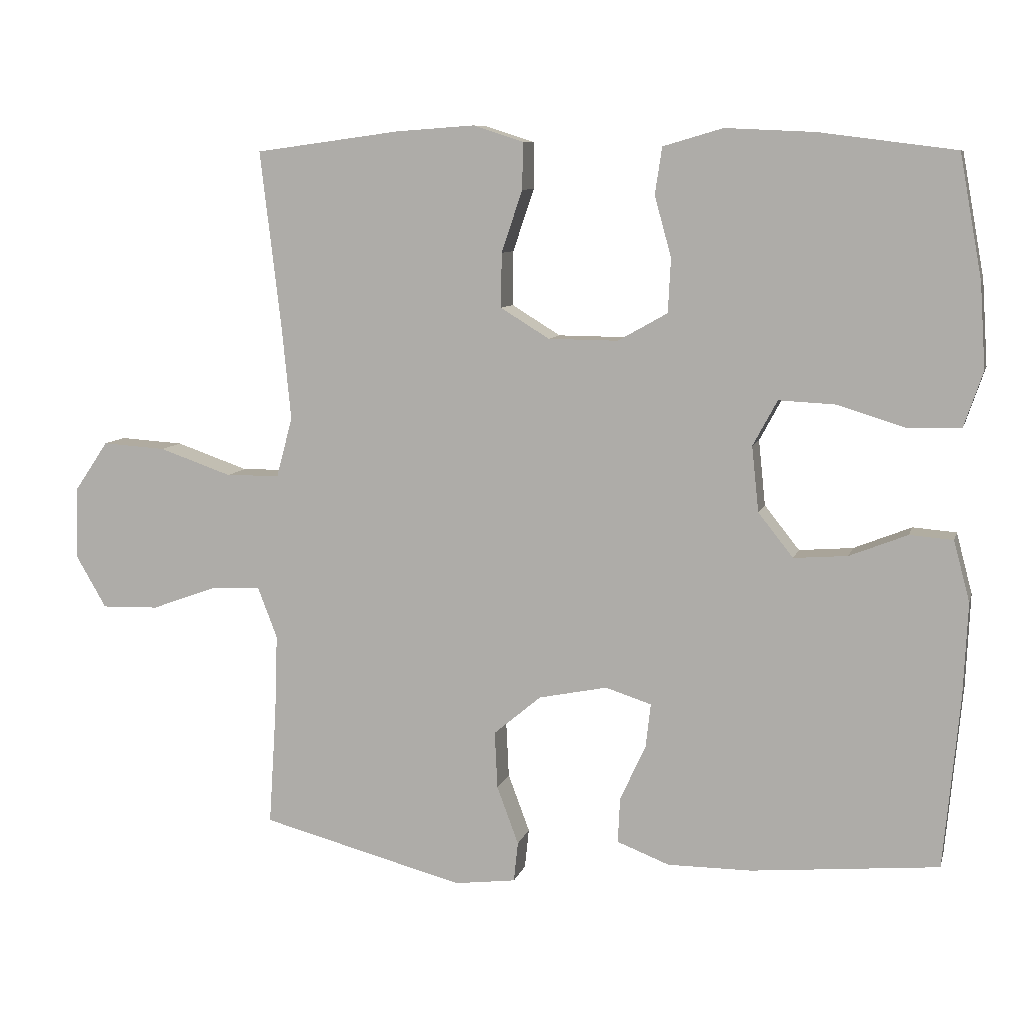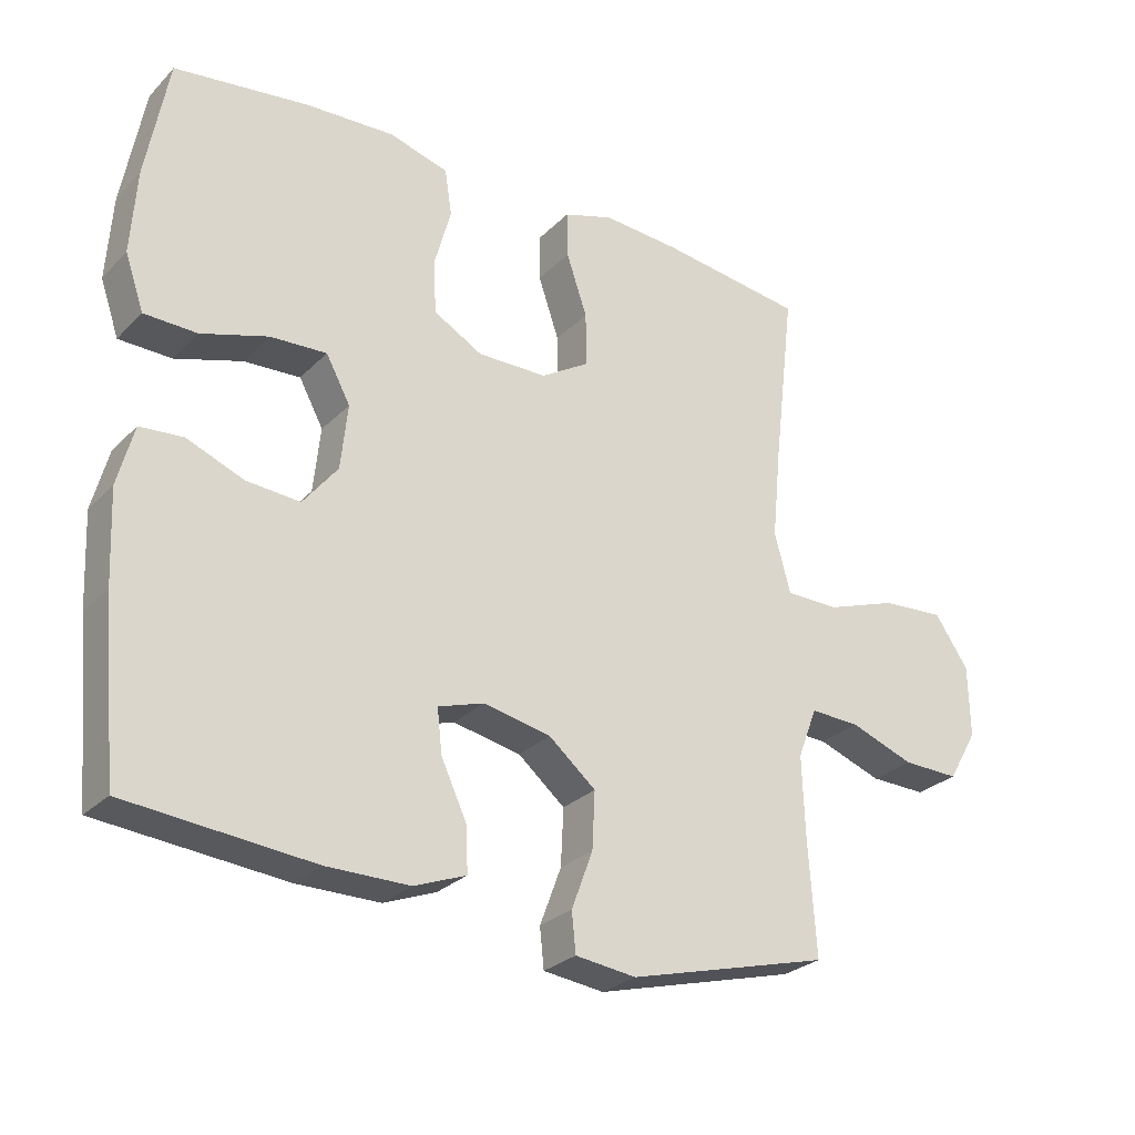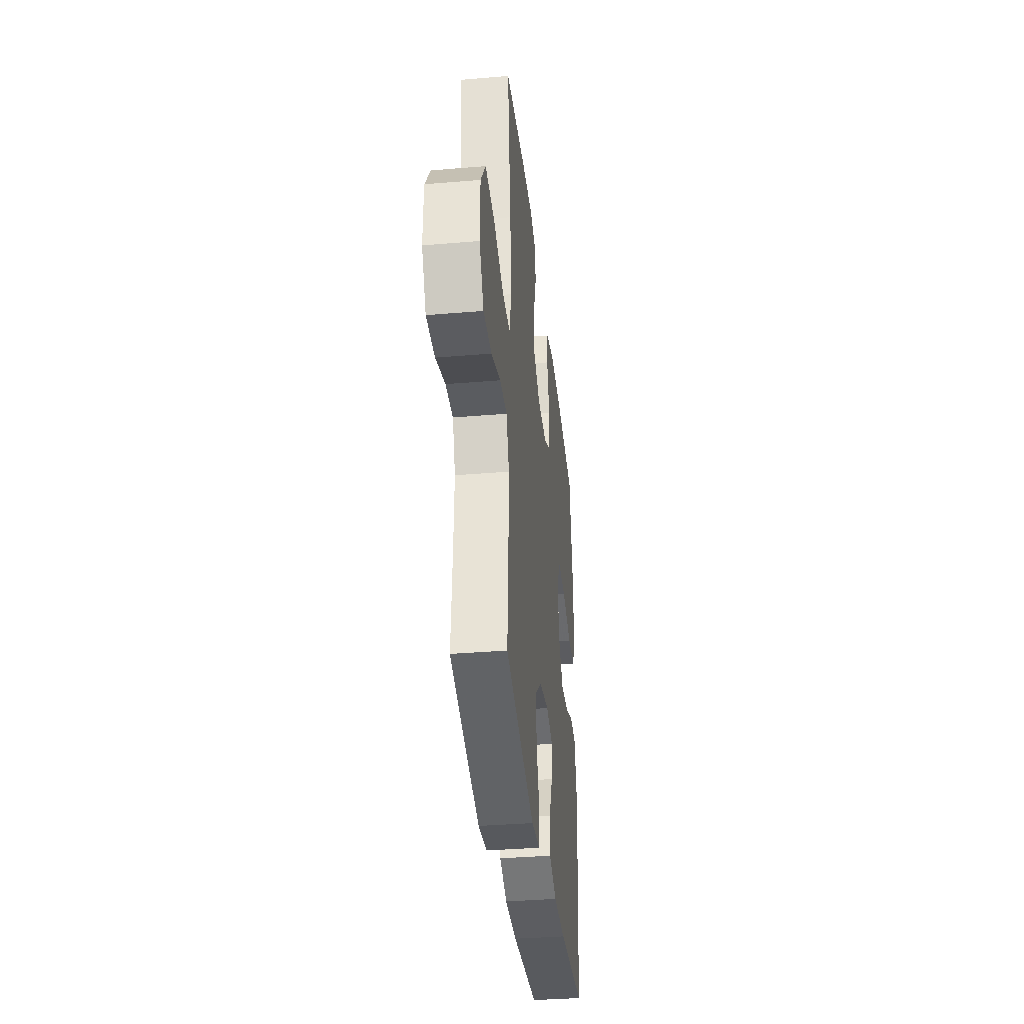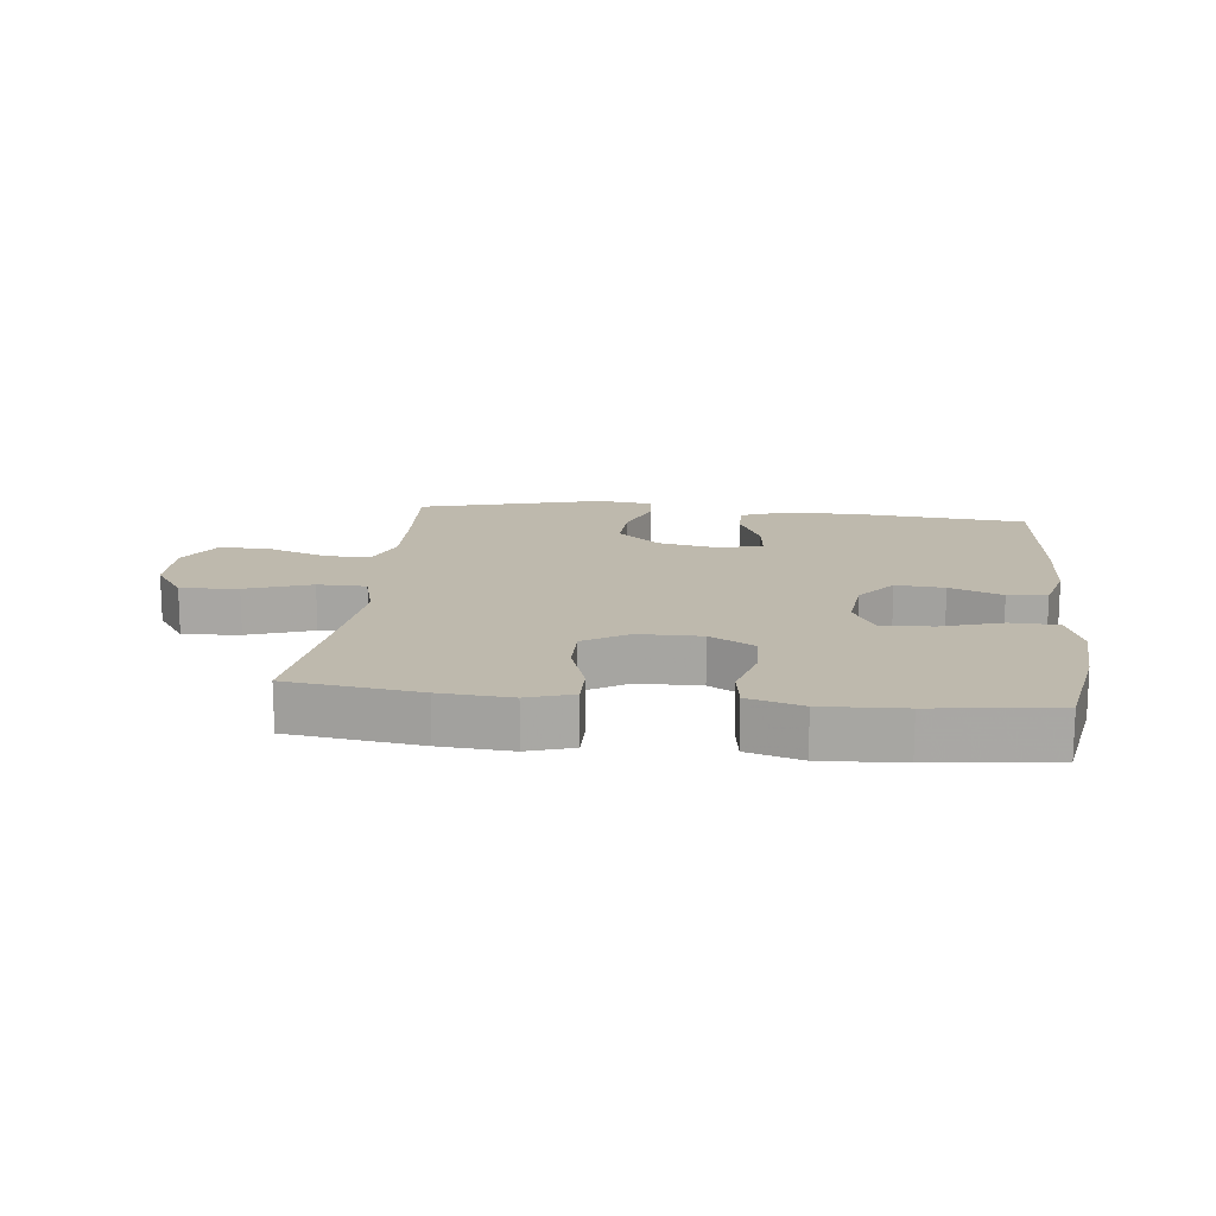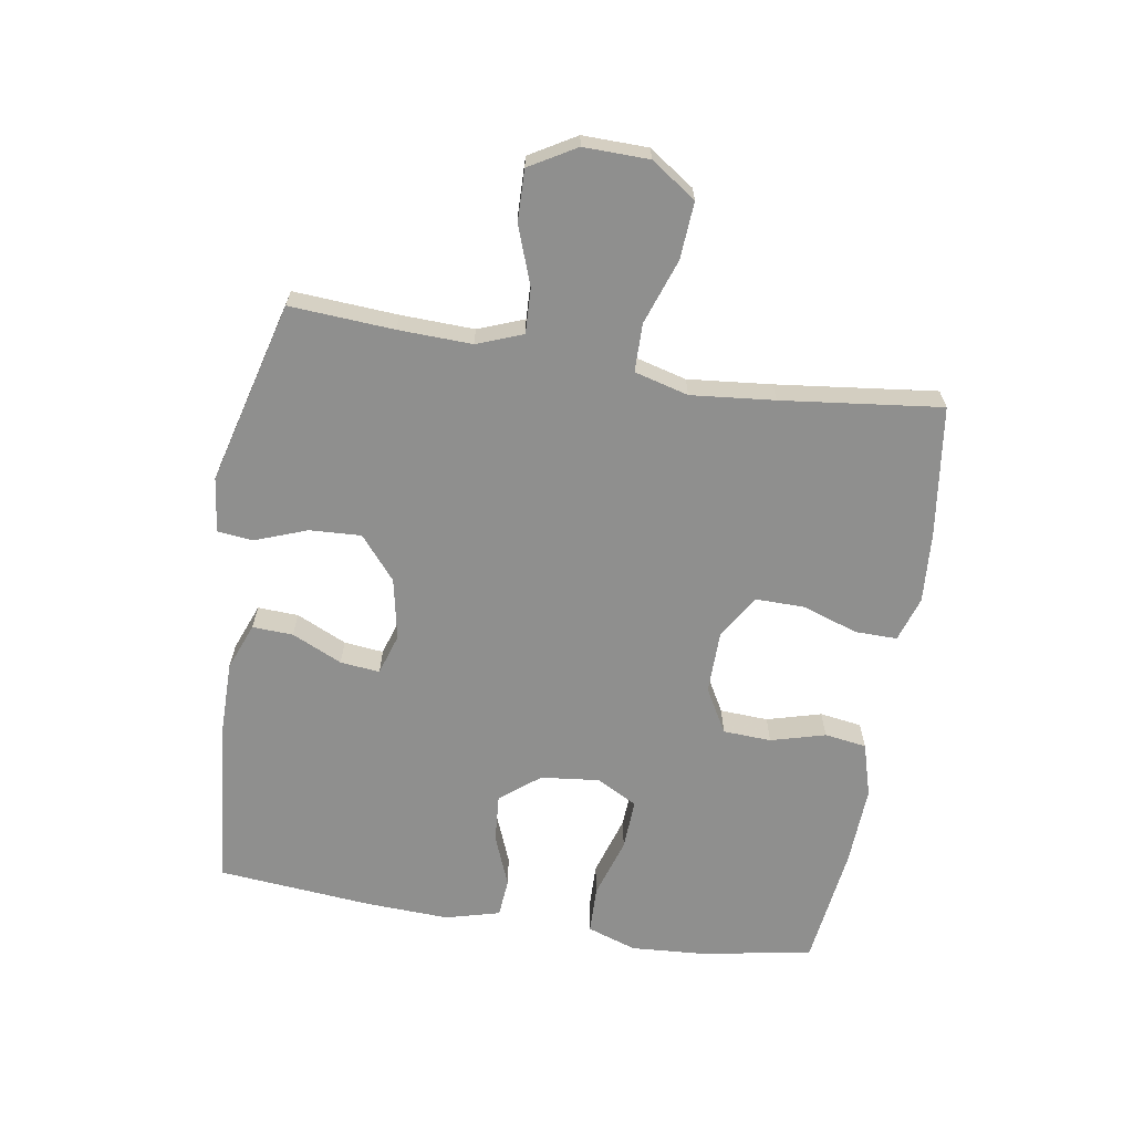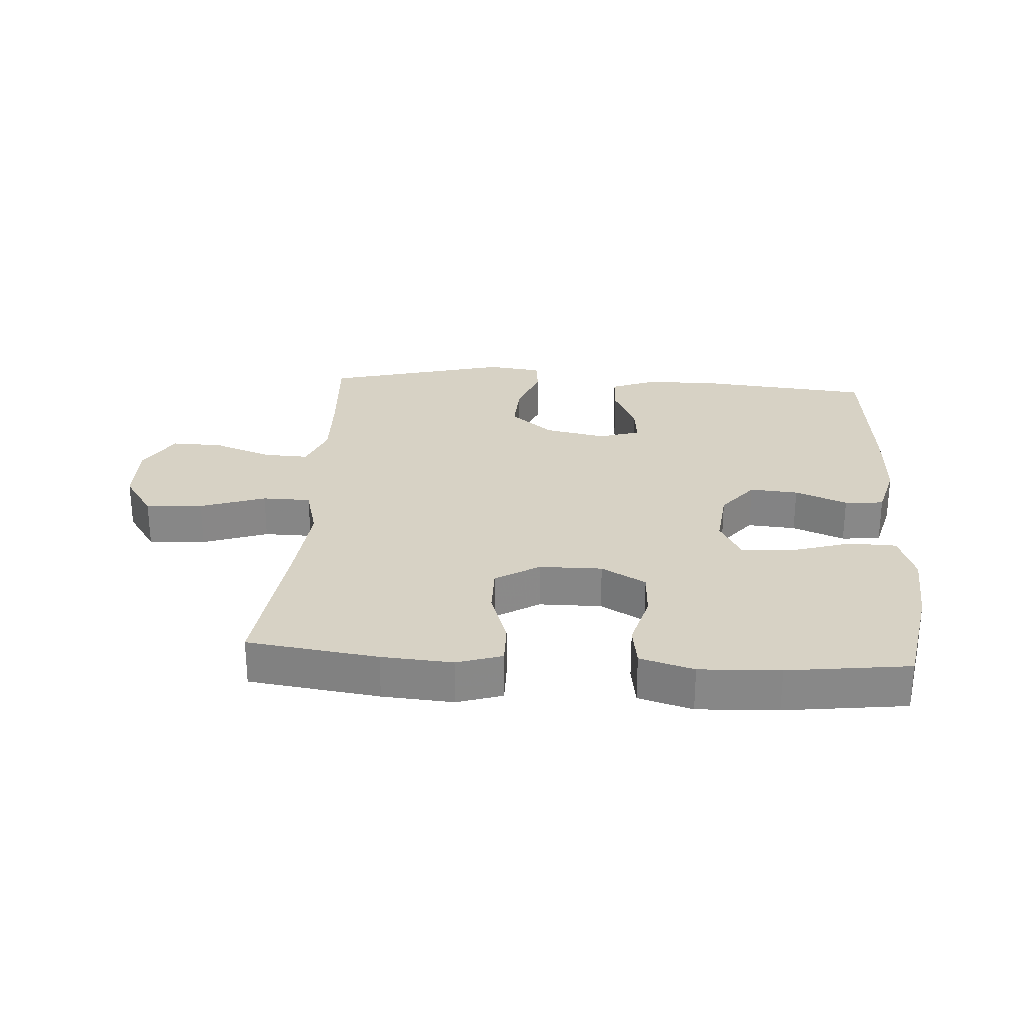
<metadata>
{"format":"obj","ext":"obj","renderer":"f3d","projection":"perspective","resolution":1024,"background":"white","views":[{"elev":8.5,"azim":13.8,"up":"+Z"},{"elev":-27.3,"azim":145.9,"up":"+Z"},{"elev":-36.3,"azim":-83.7,"up":"+Z"},{"elev":15.3,"azim":6.4,"up":"+Y"},{"elev":-65.1,"azim":-99.2,"up":"+Y"},{"elev":27.4,"azim":3.9,"up":"+Y"}]}
</metadata>
<code>
v -0.5 0.07 0.5
v -0.292 0.07 0.528
v -0.179 0.07 0.536
v -0.107 0.07 0.513
v -0.108 0.07 0.446
v -0.138 0.07 0.357
v -0.139 0.07 0.279
v -0.069 0.07 0.236
v 0.031 0.07 0.235
v 0.102 0.07 0.275
v 0.106 0.07 0.352
v 0.082 0.07 0.439
v 0.092 0.07 0.506
v 0.178 0.07 0.531
v 0.306 0.07 0.525
v 0.5 0.07 0.5
v 0.532 0.07 0.324
v 0.54 0.07 0.203
v 0.513 0.07 0.124
v 0.437 0.07 0.122
v 0.34 0.07 0.152
v 0.259 0.07 0.156
v 0.224 0.07 0.091
v 0.234 0.07 -0.003
v 0.284 0.07 -0.066
v 0.361 0.07 -0.06
v 0.444 0.07 -0.027
v 0.506 0.07 -0.032
v 0.529 0.07 -0.119
v 0.523 0.07 -0.252
v 0.5 0.07 -0.5
v 0.231 0.07 -0.525
v 0.111 0.07 -0.525
v 0.036 0.07 -0.496
v 0.039 0.07 -0.431
v 0.076 0.07 -0.351
v 0.083 0.07 -0.288
v 0.017 0.07 -0.267
v -0.081 0.07 -0.287
v -0.149 0.07 -0.344
v -0.145 0.07 -0.426
v -0.114 0.07 -0.509
v -0.12 0.07 -0.566
v -0.208 0.07 -0.577
v -0.5 0.07 -0.5
v -0.489 0.07 -0.334
v -0.485 0.07 -0.217
v -0.513 0.07 -0.144
v -0.585 0.07 -0.147
v -0.678 0.07 -0.181
v -0.76 0.07 -0.183
v -0.803 0.07 -0.109
v -0.801 0.07 -0.005
v -0.752 0.07 0.067
v -0.661 0.07 0.061
v -0.557 0.07 0.025
v -0.48 0.07 0.026
v -0.457 0.07 0.112
v -0.47 0.07 0.245
v -0.5 0 0.5
v -0.292 0 0.528
v -0.179 0 0.536
v -0.107 0 0.513
v -0.108 0 0.446
v -0.138 0 0.357
v -0.139 0 0.279
v -0.069 0 0.236
v 0.031 0 0.235
v 0.102 0 0.275
v 0.106 0 0.352
v 0.082 0 0.439
v 0.092 0 0.506
v 0.178 0 0.531
v 0.306 0 0.525
v 0.5 0 0.5
v 0.532 0 0.324
v 0.54 0 0.203
v 0.513 0 0.124
v 0.437 0 0.122
v 0.34 0 0.152
v 0.259 0 0.156
v 0.224 0 0.091
v 0.234 0 -0.003
v 0.284 0 -0.066
v 0.361 0 -0.06
v 0.444 0 -0.027
v 0.506 0 -0.032
v 0.529 0 -0.119
v 0.523 0 -0.252
v 0.5 0 -0.5
v 0.231 0 -0.525
v 0.111 0 -0.525
v 0.036 0 -0.496
v 0.039 0 -0.431
v 0.076 0 -0.351
v 0.083 0 -0.288
v 0.017 0 -0.267
v -0.081 0 -0.287
v -0.149 0 -0.344
v -0.145 0 -0.426
v -0.114 0 -0.509
v -0.12 0 -0.566
v -0.208 0 -0.577
v -0.5 0 -0.5
v -0.489 0 -0.334
v -0.485 0 -0.217
v -0.513 0 -0.144
v -0.585 0 -0.147
v -0.678 0 -0.181
v -0.76 0 -0.183
v -0.803 0 -0.109
v -0.801 0 -0.005
v -0.752 0 0.067
v -0.661 0 0.061
v -0.557 0 0.025
v -0.48 0 0.026
v -0.457 0 0.112
v -0.47 0 0.245
f 54 55 56
f 53 54 56
f 52 53 56
f 51 52 56
f 50 51 56
f 49 50 56
f 48 49 56 57
f 47 48 57 58
f 44 45 46
f 43 44 46
f 42 43 46
f 41 42 46
f 46 47 58
f 41 46 58
f 40 41 58
f 34 35 36
f 33 34 36
f 32 33 36
f 31 32 36
f 30 31 36
f 29 30 36
f 28 29 36
f 27 28 36
f 26 27 36
f 25 26 36 37
f 24 25 37 38
f 19 20 21
f 18 19 21
f 17 18 21
f 16 17 21
f 15 16 21
f 14 15 21
f 13 14 21
f 12 13 21
f 11 12 21
f 10 11 21 22
f 9 10 22 23
f 4 5 6
f 3 4 6
f 2 3 6
f 1 2 6
f 59 1 6
f 59 6 7
f 59 7 8
f 58 59 8
f 40 58 8
f 39 40 8
f 24 38 39
f 23 24 39
f 9 23 39
f 8 9 39
f 115 114 113
f 115 113 112
f 115 112 111
f 115 111 110
f 115 110 109
f 115 109 108
f 116 115 108 107
f 117 116 107 106
f 105 104 103
f 105 103 102
f 105 102 101
f 105 101 100
f 117 106 105
f 117 105 100
f 117 100 99
f 95 94 93
f 95 93 92
f 95 92 91
f 95 91 90
f 95 90 89
f 95 89 88
f 95 88 87
f 95 87 86
f 95 86 85
f 96 95 85 84
f 97 96 84 83
f 80 79 78
f 80 78 77
f 80 77 76
f 80 76 75
f 80 75 74
f 80 74 73
f 80 73 72
f 80 72 71
f 80 71 70
f 81 80 70 69
f 82 81 69 68
f 65 64 63
f 65 63 62
f 65 62 61
f 65 61 60
f 65 60 118
f 66 65 118
f 67 66 118
f 67 118 117
f 67 117 99
f 67 99 98
f 98 97 83
f 98 83 82
f 98 82 68
f 98 68 67
f 1 60 61 2
f 2 61 62 3
f 3 62 63 4
f 4 63 64 5
f 5 64 65 6
f 6 65 66 7
f 7 66 67 8
f 8 67 68 9
f 9 68 69 10
f 10 69 70 11
f 11 70 71 12
f 12 71 72 13
f 13 72 73 14
f 14 73 74 15
f 15 74 75 16
f 16 75 76 17
f 17 76 77 18
f 18 77 78 19
f 19 78 79 20
f 20 79 80 21
f 21 80 81 22
f 22 81 82 23
f 23 82 83 24
f 24 83 84 25
f 25 84 85 26
f 26 85 86 27
f 27 86 87 28
f 28 87 88 29
f 29 88 89 30
f 30 89 90 31
f 31 90 91 32
f 32 91 92 33
f 33 92 93 34
f 34 93 94 35
f 35 94 95 36
f 36 95 96 37
f 37 96 97 38
f 38 97 98 39
f 39 98 99 40
f 40 99 100 41
f 41 100 101 42
f 42 101 102 43
f 43 102 103 44
f 44 103 104 45
f 45 104 105 46
f 46 105 106 47
f 47 106 107 48
f 48 107 108 49
f 49 108 109 50
f 50 109 110 51
f 51 110 111 52
f 52 111 112 53
f 53 112 113 54
f 54 113 114 55
f 55 114 115 56
f 56 115 116 57
f 57 116 117 58
f 58 117 118 59
f 59 118 60 1

</code>
